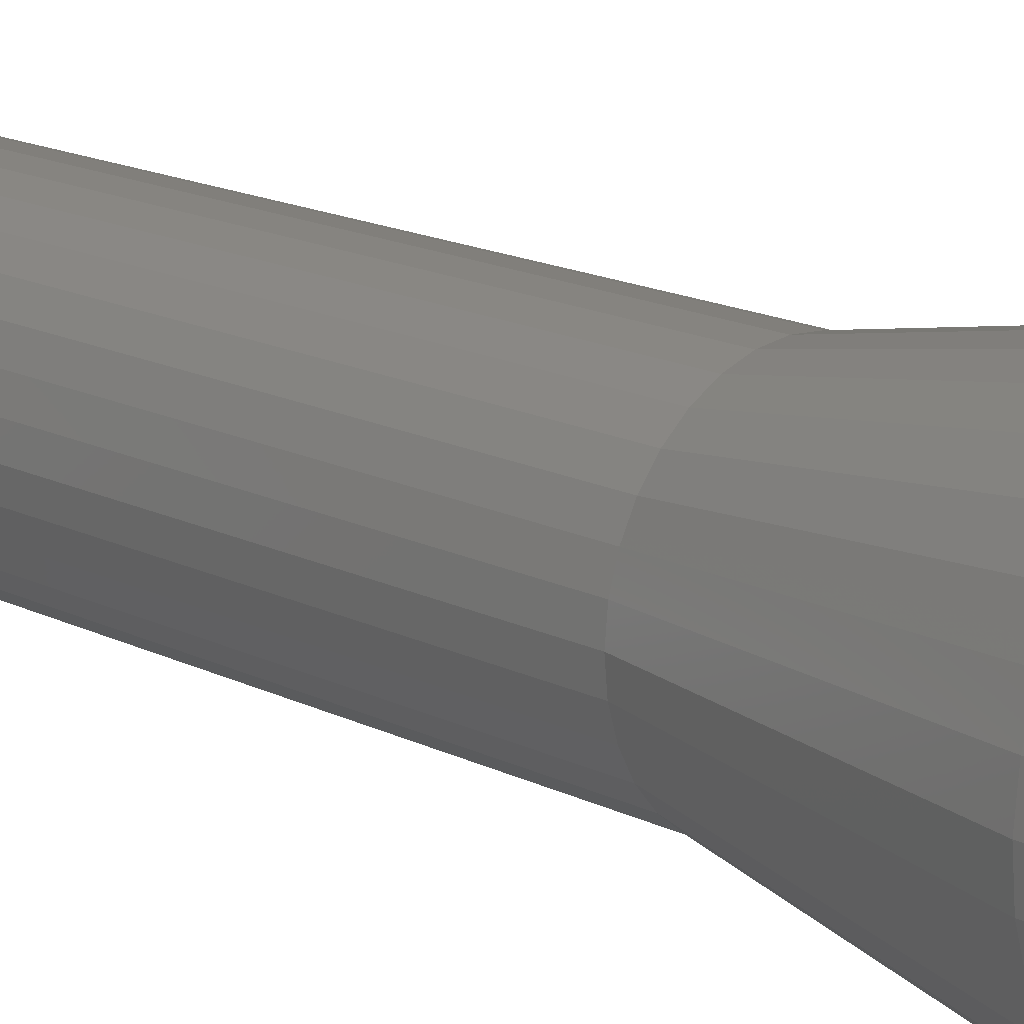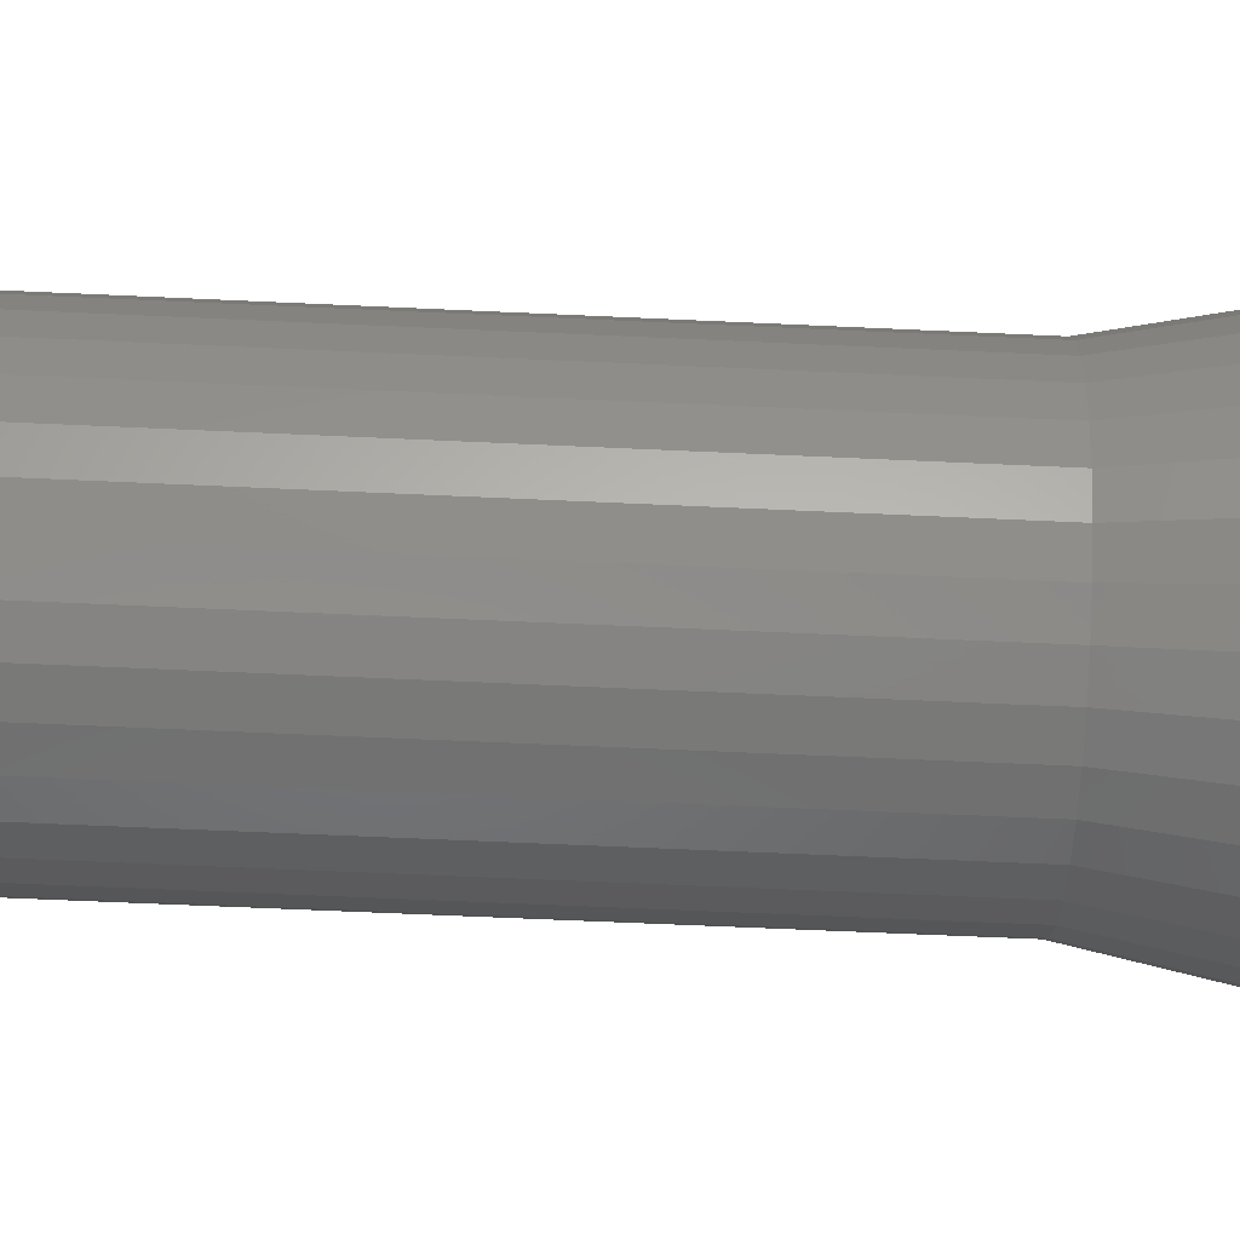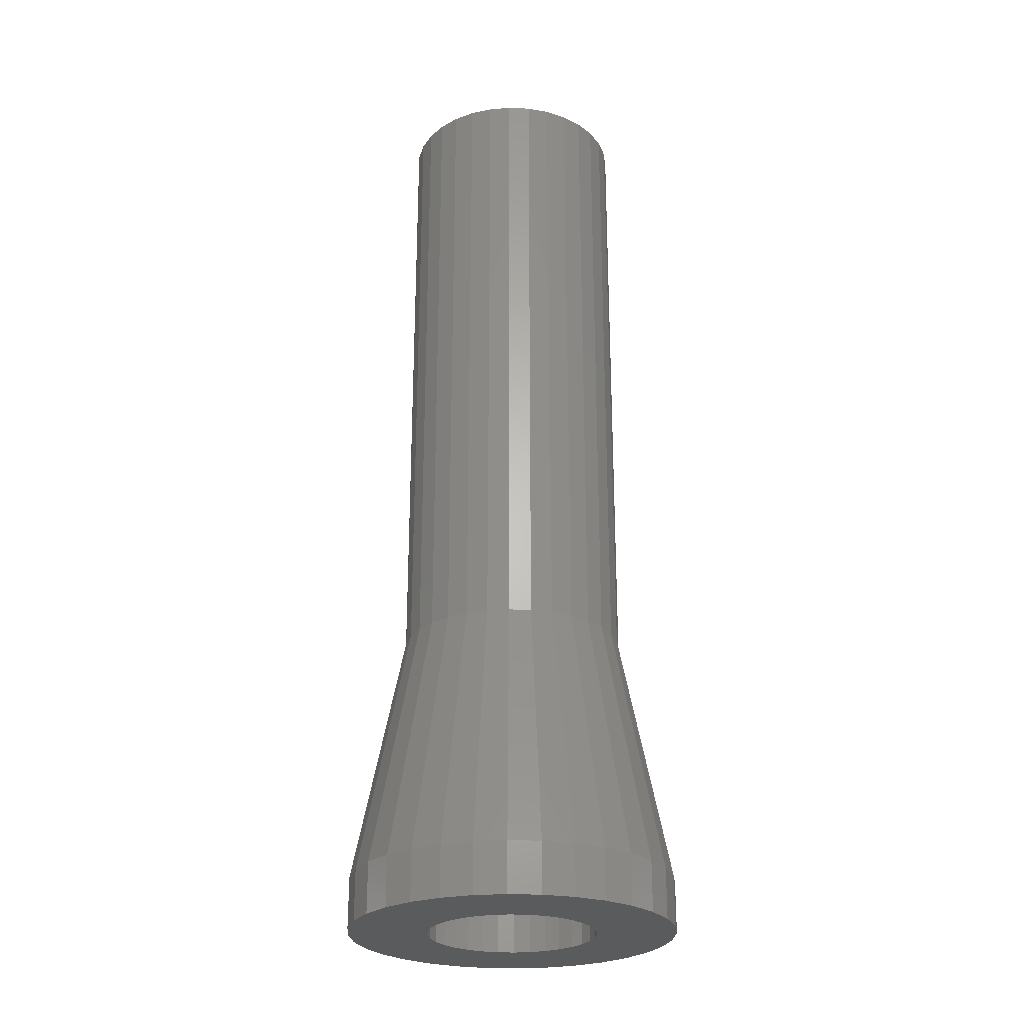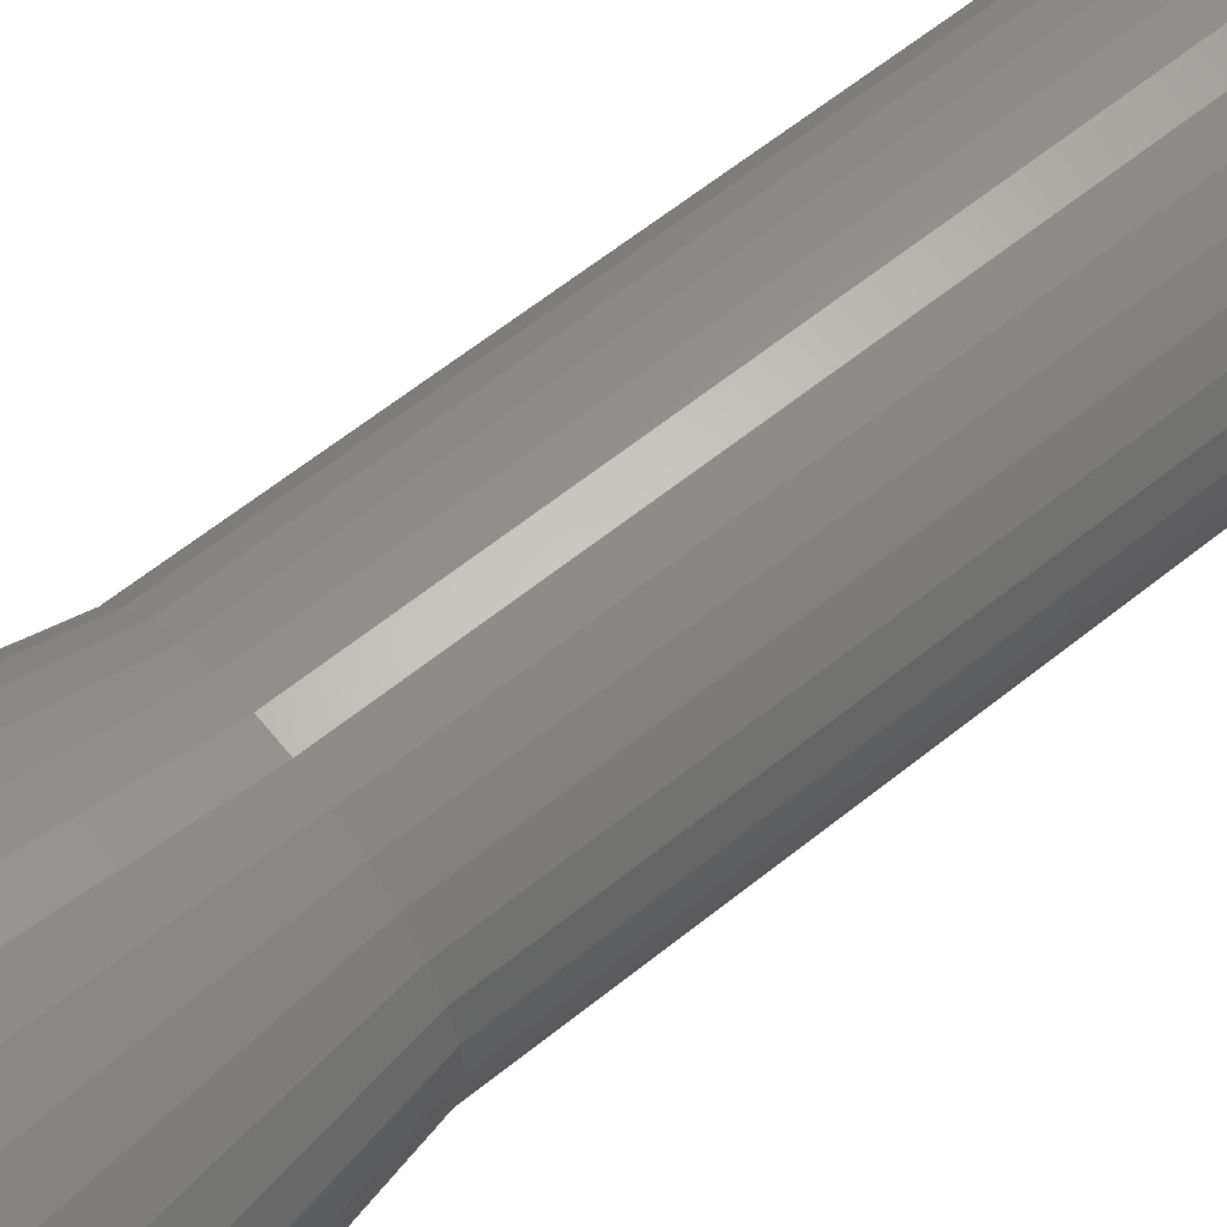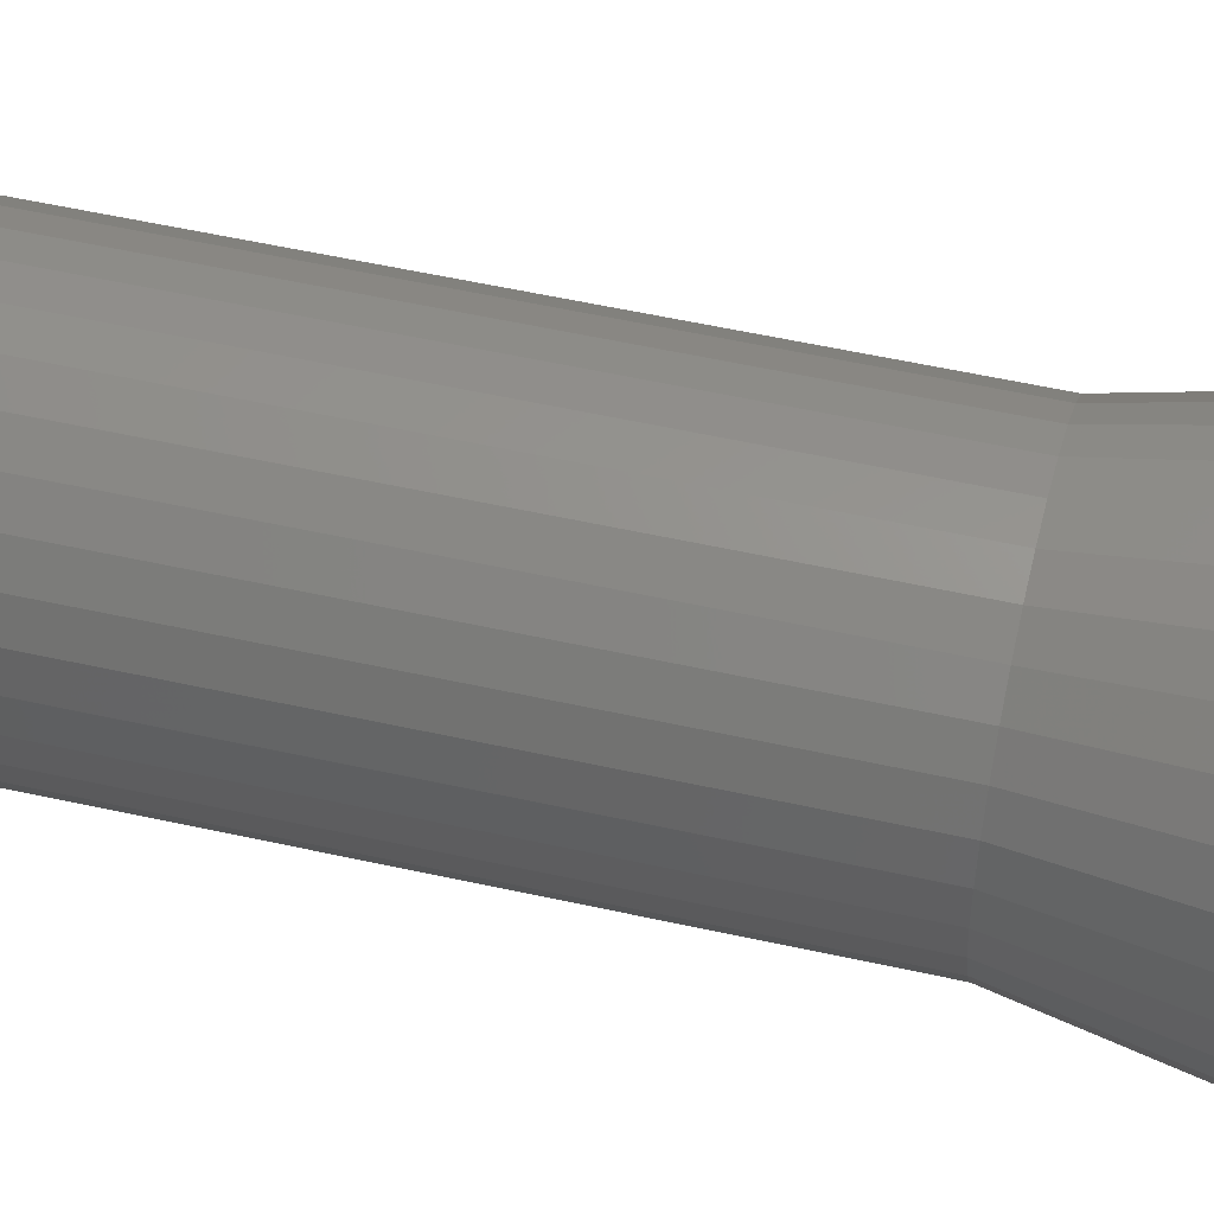
<metadata>
{"format":"stl","ext":"stl","renderer":"f3d","projection":"perspective","resolution":1024,"background":"white","views":[{"elev":17.1,"azim":134.3,"up":"+Y"},{"elev":-55.2,"azim":87.1,"up":"+Y"},{"elev":-25.7,"azim":-178.5,"up":"+Z"},{"elev":60.3,"azim":-129.7,"up":"+Y"},{"elev":52.0,"azim":103.7,"up":"+Y"}]}
</metadata>
<code>
# stl→obj: 228 verts, 452 faces
v -4.596 -4.596 2
v -3.182 -3.182 12
v -5.405 -3.611 2
v -6.5 -1.021e-15 2
v -4.5 -7.065e-16 12
v -6.375 1.268 2
v -4.414 0.8779 12
v -6.375 -1.268 2
v -4.414 -0.8779 12
v 6.005 -2.487 2
v 6.375 -1.268 2
v 4.414 -0.8779 12
v 0.8779 4.414 12
v 2.487 6.005 2
v 1.268 6.375 2
v -1.268 -6.375 2
v 1.656e-14 -6.5 2
v 1.181e-14 -4.5 12
v 4.157 1.722 12
v 5.405 3.611 2
v 3.742 2.5 12
v -6.005 -2.487 2
v -4.157 -1.722 12
v 1.268 -6.375 2
v 0.8779 -4.414 12
v 2.487 -6.005 2
v 3.611 -5.405 2
v 1.722 -4.157 12
v -3.742 -2.5 12
v -2.487 -6.005 2
v -1.722 -4.157 12
v -3.611 -5.405 2
v -0.8779 -4.414 12
v -2.5 -3.742 12
v 4.596 -4.596 2
v 5.405 -3.611 2
v 3.182 -3.182 12
v 3.742 -2.5 12
v 4.157 -1.722 12
v 2.5 -3.742 12
v -3.611 5.405 2
v -1.722 4.157 12
v -2.487 6.005 2
v 3.182 3.182 12
v 4.596 4.596 2
v 3.611 5.405 2
v 2.5 3.742 12
v 1.722 4.157 12
v 4.5 7.065e-16 12
v -2.5 3.742 12
v 1.04e-14 4.5 12
v -3.182 3.182 12
v -4.157 1.722 12
v -3.742 2.5 12
v -5.405 3.611 2
v -4.596 4.596 2
v -6.005 2.487 2
v 6.375 1.268 2
v 4.414 0.8779 12
v 6.005 2.487 2
v 6.5 1.021e-15 2
v -0.8779 4.414 12
v -1.268 6.375 2
v 1.452e-14 6.5 2
v -6.5 -1.021e-15 5.329e-15
v -6.375 1.268 5.385e-15
v 6.375 1.268 1.105e-14
v 6.5 1.021e-15 1.11e-14
v 1.541e-14 6.5 8.216e-15
v -1.268 6.375 7.653e-15
v 5.405 -3.611 1.062e-14
v 4.596 -4.596 1.026e-14
v -3.611 5.405 6.612e-15
v -4.596 4.596 6.175e-15
v -2.487 6.005 7.111e-15
v 4.596 4.596 1.026e-14
v 3.611 5.405 9.819e-15
v 2.487 6.005 9.32e-15
v 1.268 6.375 8.779e-15
v -4.596 -4.596 6.175e-15
v -5.405 -3.611 5.816e-15
v -6.005 2.487 5.549e-15
v -5.405 3.611 5.816e-15
v 5.405 3.611 1.062e-14
v 6.005 2.487 1.088e-14
v 3.35 5.26e-16 9.703e-15
v 6.375 -1.268 1.105e-14
v 3.286 -0.6536 9.675e-15
v 6.005 -2.487 1.088e-14
v 3.095 -1.282 9.59e-15
v 3.286 0.6536 9.675e-15
v 2.785 -1.861 9.453e-15
v 2.369 -2.369 9.268e-15
v 3.611 -5.405 9.819e-15
v 3.095 1.282 9.59e-15
v 1.861 -2.785 9.042e-15
v 2.487 -6.005 9.32e-15
v 1.282 -3.095 8.785e-15
v 1.268 -6.375 8.779e-15
v 0.6536 -3.286 8.506e-15
v 1.745e-14 -6.5 8.216e-15
v 1.696e-14 -3.35 8.216e-15
v -0.6536 -3.286 7.925e-15
v -1.268 -6.375 7.653e-15
v -1.282 -3.095 7.646e-15
v -2.487 -6.005 7.111e-15
v -1.861 -2.785 7.389e-15
v -3.611 -5.405 6.612e-15
v -2.369 -2.369 7.164e-15
v -2.785 -1.861 6.979e-15
v -3.095 -1.282 6.841e-15
v 2.785 1.861 9.453e-15
v 2.369 2.369 9.268e-15
v 1.861 2.785 9.042e-15
v 1.282 3.095 8.785e-15
v 0.6536 3.286 8.506e-15
v 1.591e-14 3.35 8.216e-15
v -0.6536 3.286 7.925e-15
v -1.282 3.095 7.646e-15
v -1.861 2.785 7.389e-15
v -2.369 2.369 7.164e-15
v -2.785 1.861 6.979e-15
v -3.095 1.282 6.841e-15
v -3.286 0.6536 6.757e-15
v -3.35 -5.26e-16 6.728e-15
v -6.005 -2.487 5.549e-15
v -3.286 -0.6536 6.757e-15
v -6.375 -1.268 5.385e-15
v -4.414 0.8779 37
v -4.5 -7.065e-16 37
v 4.5 7.065e-16 37
v 4.414 0.8779 37
v -0.8779 4.414 37
v -7.065e-16 4.5 37
v 0.8779 -4.414 37
v 7.065e-16 -4.5 37
v -3.182 3.182 37
v -3.742 2.5 37
v -4.157 1.722 37
v 2.5 3.742 37
v 3.182 3.182 37
v 0.8779 4.414 37
v 1.722 4.157 37
v 1.75 2.04 37
v 4.157 1.722 37
v 1.75 -2.04 37
v 3.742 2.5 37
v 4.414 -0.8779 37
v 4.157 -1.722 37
v 3.742 -2.5 37
v 3.182 -3.182 37
v 1.5 2.245 37
v 1.033 2.494 37
v 0.5267 2.648 37
v -4.239e-16 2.7 37
v -0.5267 2.648 37
v -1.033 2.494 37
v -1.722 4.157 37
v -1.5 2.245 37
v -2.5 3.742 37
v -1.75 2.04 37
v 2.5 -3.742 37
v 1.5 -2.245 37
v 1.722 -4.157 37
v 1.033 -2.494 37
v 0.5267 -2.648 37
v 4.239e-16 -2.7 37
v -0.5267 -2.648 37
v -0.8779 -4.414 37
v -1.033 -2.494 37
v -1.722 -4.157 37
v -1.5 -2.245 37
v -2.5 -3.742 37
v -1.75 -2.04 37
v -3.182 -3.182 37
v -3.742 -2.5 37
v -4.157 -1.722 37
v -4.414 -0.8779 37
v -0.5267 2.648 32
v 1.797e-15 2.7 32
v 0.5267 -2.648 32
v 2.644e-15 -2.7 32
v 1.5 2.245 32
v 1.75 2.04 32
v 0.5267 2.648 32
v 1.033 2.494 32
v -1.5 -2.245 32
v -1.75 -2.04 32
v -1.5 2.245 32
v -1.033 2.494 32
v -1.75 2.04 32
v -0.5267 -2.648 32
v -1.033 -2.494 32
v 1.75 -2.04 32
v 1.5 -2.245 32
v 1.033 -2.494 32
v -3.35 -5.26e-16 8
v -3.286 0.6536 8
v 3.286 0.6536 8
v 3.35 5.26e-16 8
v 1.235e-14 3.35 8
v 0.6536 3.286 8
v -0.6536 -3.286 8
v 1.34e-14 -3.35 8
v -2.369 2.369 8
v -1.861 2.785 8
v 2.369 2.369 8
v 2.785 1.861 8
v 1.282 3.095 8
v 1.861 2.785 8
v -3.095 -1.282 8
v -3.286 -0.6536 8
v -3.095 1.282 8
v -2.785 1.861 8
v -1.282 3.095 8
v -0.6536 3.286 8
v 3.095 1.282 8
v 3.286 -0.6536 8
v 3.095 -1.282 8
v 2.785 -1.861 8
v 2.369 -2.369 8
v 1.861 -2.785 8
v 1.282 -3.095 8
v 0.6536 -3.286 8
v -1.282 -3.095 8
v -1.861 -2.785 8
v -2.369 -2.369 8
v -2.785 -1.861 8
f 1 2 3
f 4 5 6
f 5 7 6
f 8 9 5
f 10 11 12
f 13 14 15
f 16 17 18
f 19 20 21
f 22 9 8
f 8 5 4
f 3 23 22
f 18 24 25
f 26 27 28
f 22 23 9
f 3 29 23
f 3 2 29
f 30 31 32
f 30 33 31
f 32 34 2
f 32 2 1
f 35 36 37
f 27 35 37
f 37 36 38
f 38 36 39
f 28 27 40
f 24 26 25
f 17 24 18
f 41 42 43
f 44 45 46
f 44 20 45
f 44 46 47
f 47 46 48
f 12 11 49
f 16 33 30
f 16 18 33
f 32 31 34
f 40 27 37
f 36 10 39
f 39 10 12
f 25 26 28
f 50 42 41
f 13 15 51
f 52 50 41
f 53 54 55
f 56 52 41
f 6 7 57
f 21 20 44
f 48 46 14
f 48 14 13
f 49 58 59
f 19 60 20
f 49 61 58
f 11 61 49
f 42 62 43
f 63 51 64
f 51 15 64
f 55 52 56
f 54 52 55
f 57 53 55
f 7 53 57
f 59 58 60
f 59 60 19
f 62 51 63
f 43 62 63
f 65 6 66
f 6 65 4
f 61 67 58
f 67 61 68
f 69 63 64
f 63 69 70
f 35 71 36
f 71 35 72
f 73 56 41
f 56 73 74
f 75 41 43
f 41 75 73
f 76 46 45
f 46 76 77
f 78 15 14
f 15 78 79
f 80 3 81
f 3 80 1
f 82 55 83
f 55 82 57
f 66 57 82
f 57 66 6
f 83 56 74
f 56 83 55
f 70 43 63
f 43 70 75
f 60 84 20
f 84 60 85
f 20 76 45
f 76 20 84
f 58 85 60
f 85 58 67
f 86 68 87
f 88 87 89
f 68 86 67
f 90 89 71
f 91 67 86
f 92 71 72
f 67 91 85
f 93 72 94
f 95 85 91
f 85 95 84
f 87 88 86
f 89 90 88
f 71 92 90
f 96 94 97
f 72 93 92
f 94 96 93
f 97 98 96
f 99 98 97
f 99 100 98
f 101 100 99
f 101 102 100
f 101 103 102
f 104 103 101
f 104 105 103
f 106 105 104
f 105 106 107
f 108 107 106
f 107 108 109
f 80 109 108
f 109 80 110
f 110 81 111
f 81 110 80
f 112 84 95
f 84 112 76
f 113 76 112
f 76 113 77
f 114 77 113
f 77 114 78
f 115 78 114
f 115 79 78
f 116 79 115
f 117 79 116
f 117 69 79
f 118 69 117
f 118 70 69
f 119 70 118
f 75 119 120
f 73 120 121
f 119 75 70
f 74 121 122
f 83 122 123
f 82 123 124
f 120 73 75
f 66 124 125
f 126 111 81
f 111 126 127
f 121 74 73
f 128 127 126
f 122 83 74
f 127 128 125
f 123 82 83
f 65 125 128
f 124 66 82
f 125 65 66
f 77 14 46
f 14 77 78
f 79 64 15
f 64 79 69
f 128 4 65
f 4 128 8
f 1 108 32
f 108 1 80
f 27 72 35
f 72 27 94
f 24 97 26
f 97 24 99
f 36 89 10
f 89 36 71
f 11 68 61
f 68 11 87
f 16 101 17
f 101 16 104
f 32 106 30
f 106 32 108
f 126 8 128
f 8 126 22
f 81 22 126
f 22 81 3
f 26 94 27
f 94 26 97
f 17 99 24
f 99 17 101
f 10 87 11
f 87 10 89
f 30 104 16
f 104 30 106
f 5 129 7
f 129 5 130
f 131 59 132
f 59 131 49
f 51 133 134
f 133 51 62
f 18 135 136
f 135 18 25
f 54 137 52
f 137 54 138
f 7 139 53
f 139 7 129
f 44 140 141
f 140 44 47
f 48 142 143
f 142 48 13
f 144 131 132
f 144 132 145
f 146 131 144
f 144 145 147
f 131 146 148
f 144 147 141
f 148 146 149
f 144 141 140
f 149 146 150
f 150 146 151
f 152 140 143
f 140 152 144
f 143 153 152
f 142 153 143
f 142 154 153
f 142 155 154
f 134 155 142
f 134 156 155
f 133 156 134
f 133 157 156
f 158 157 133
f 157 158 159
f 160 159 158
f 137 161 160
f 159 160 161
f 151 146 162
f 163 162 146
f 162 163 164
f 165 164 163
f 165 135 164
f 166 135 165
f 166 136 135
f 167 136 166
f 168 136 167
f 168 169 136
f 170 169 168
f 171 170 172
f 170 171 169
f 173 172 174
f 138 161 137
f 172 173 171
f 139 161 138
f 174 175 173
f 129 161 139
f 174 176 175
f 130 161 129
f 174 177 176
f 161 130 174
f 174 178 177
f 174 130 178
f 53 138 54
f 138 53 139
f 42 160 158
f 160 42 50
f 62 158 133
f 158 62 42
f 50 137 160
f 137 50 52
f 145 21 147
f 21 145 19
f 147 44 141
f 44 147 21
f 132 19 145
f 19 132 59
f 47 143 140
f 143 47 48
f 13 134 142
f 134 13 51
f 9 130 5
f 130 9 178
f 33 136 169
f 136 33 18
f 34 171 173
f 171 34 31
f 29 177 23
f 177 29 176
f 40 151 162
f 151 40 37
f 25 164 135
f 164 25 28
f 150 39 149
f 39 150 38
f 151 38 150
f 38 151 37
f 148 49 131
f 49 148 12
f 31 169 171
f 169 31 33
f 2 173 175
f 173 2 34
f 23 178 9
f 178 23 177
f 2 176 29
f 176 2 175
f 28 162 164
f 162 28 40
f 149 12 148
f 12 149 39
f 179 155 156
f 155 179 180
f 181 167 166
f 167 181 182
f 183 144 152
f 144 183 184
f 185 153 154
f 153 185 186
f 187 174 172
f 174 187 188
f 189 157 159
f 157 189 190
f 190 156 157
f 156 190 179
f 191 159 161
f 159 191 189
f 186 152 153
f 152 186 183
f 180 154 155
f 154 180 185
f 182 168 167
f 168 182 192
f 193 172 170
f 172 193 187
f 194 163 146
f 163 194 195
f 196 166 165
f 166 196 181
f 192 170 168
f 170 192 193
f 195 165 163
f 165 195 196
f 194 144 184
f 144 194 146
f 186 184 183
f 185 184 186
f 184 185 194
f 194 196 195
f 181 194 185
f 194 181 196
f 185 182 181
f 180 182 185
f 179 182 180
f 179 192 182
f 191 179 190
f 179 191 192
f 191 190 189
f 188 192 191
f 192 188 193
f 193 188 187
f 174 191 161
f 191 174 188
f 197 124 198
f 124 197 125
f 86 199 91
f 199 86 200
f 201 116 202
f 116 201 117
f 102 203 204
f 203 102 103
f 205 120 206
f 120 205 121
f 112 207 113
f 207 112 208
f 209 114 210
f 114 209 115
f 211 127 212
f 127 211 111
f 213 122 214
f 122 213 123
f 198 123 213
f 123 198 124
f 214 121 205
f 121 214 122
f 215 118 216
f 118 215 119
f 216 117 201
f 117 216 118
f 206 119 215
f 119 206 120
f 95 208 112
f 208 95 217
f 91 217 95
f 217 91 199
f 210 113 207
f 113 210 114
f 202 115 209
f 115 202 116
f 212 125 197
f 125 212 127
f 218 199 200
f 219 199 218
f 219 217 199
f 220 217 219
f 220 208 217
f 221 208 220
f 221 207 208
f 222 207 221
f 222 210 207
f 223 210 222
f 223 209 210
f 224 209 223
f 224 202 209
f 204 202 224
f 204 201 202
f 203 201 204
f 203 216 201
f 225 216 203
f 225 215 216
f 226 215 225
f 226 206 215
f 227 206 226
f 227 205 206
f 228 205 227
f 228 214 205
f 211 214 228
f 211 213 214
f 212 213 211
f 212 198 213
f 198 212 197
f 228 111 211
f 111 228 110
f 107 227 226
f 227 107 109
f 100 204 224
f 204 100 102
f 96 223 222
f 223 96 98
f 98 224 223
f 224 98 100
f 93 222 221
f 222 93 96
f 93 220 92
f 220 93 221
f 90 218 88
f 218 90 219
f 88 200 86
f 200 88 218
f 105 226 225
f 226 105 107
f 103 225 203
f 225 103 105
f 227 110 228
f 110 227 109
f 92 219 90
f 219 92 220

</code>
